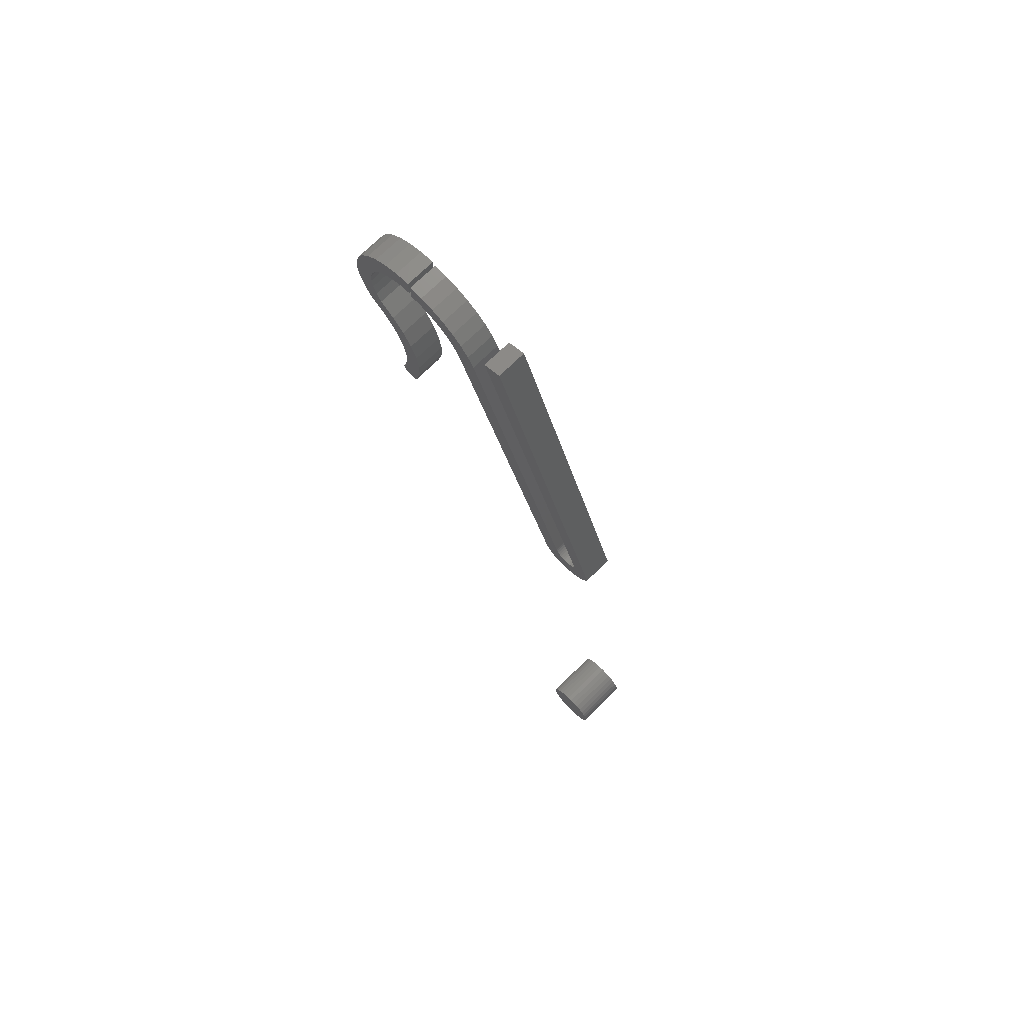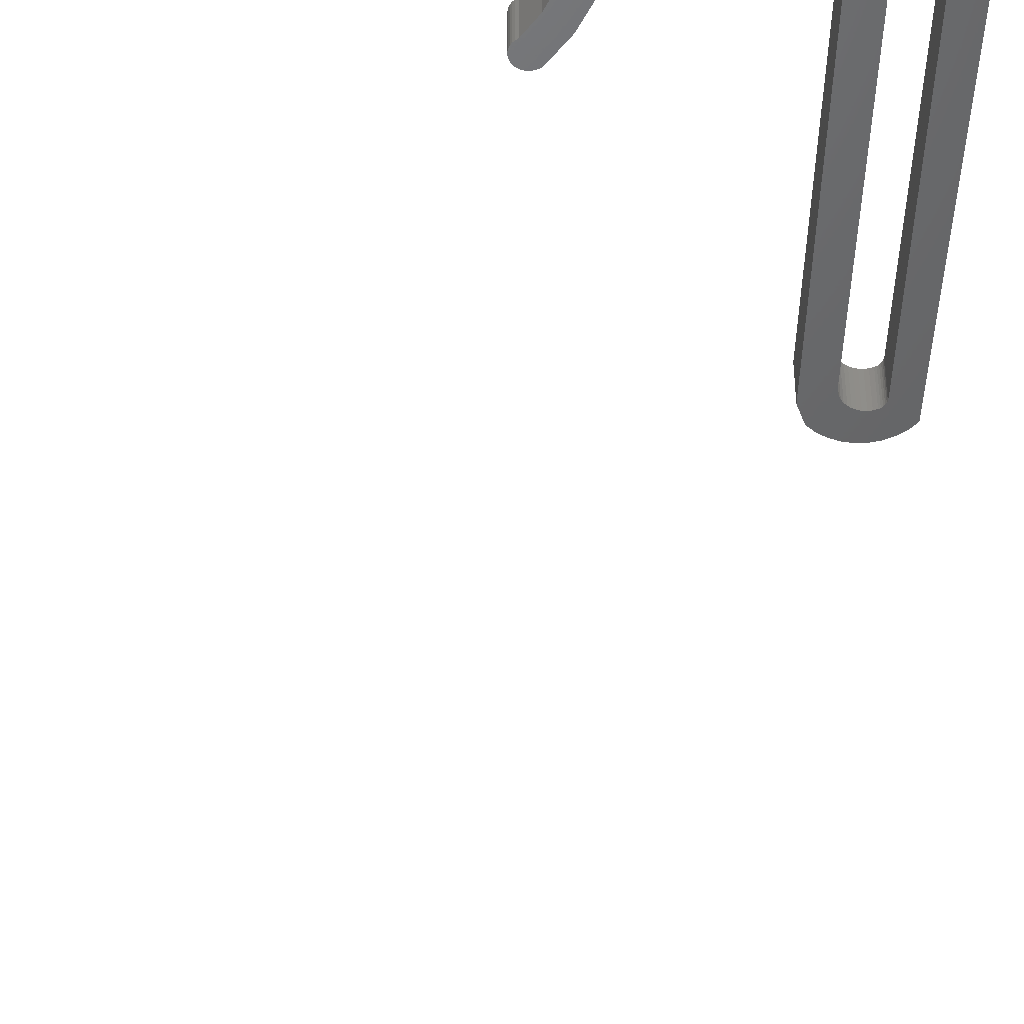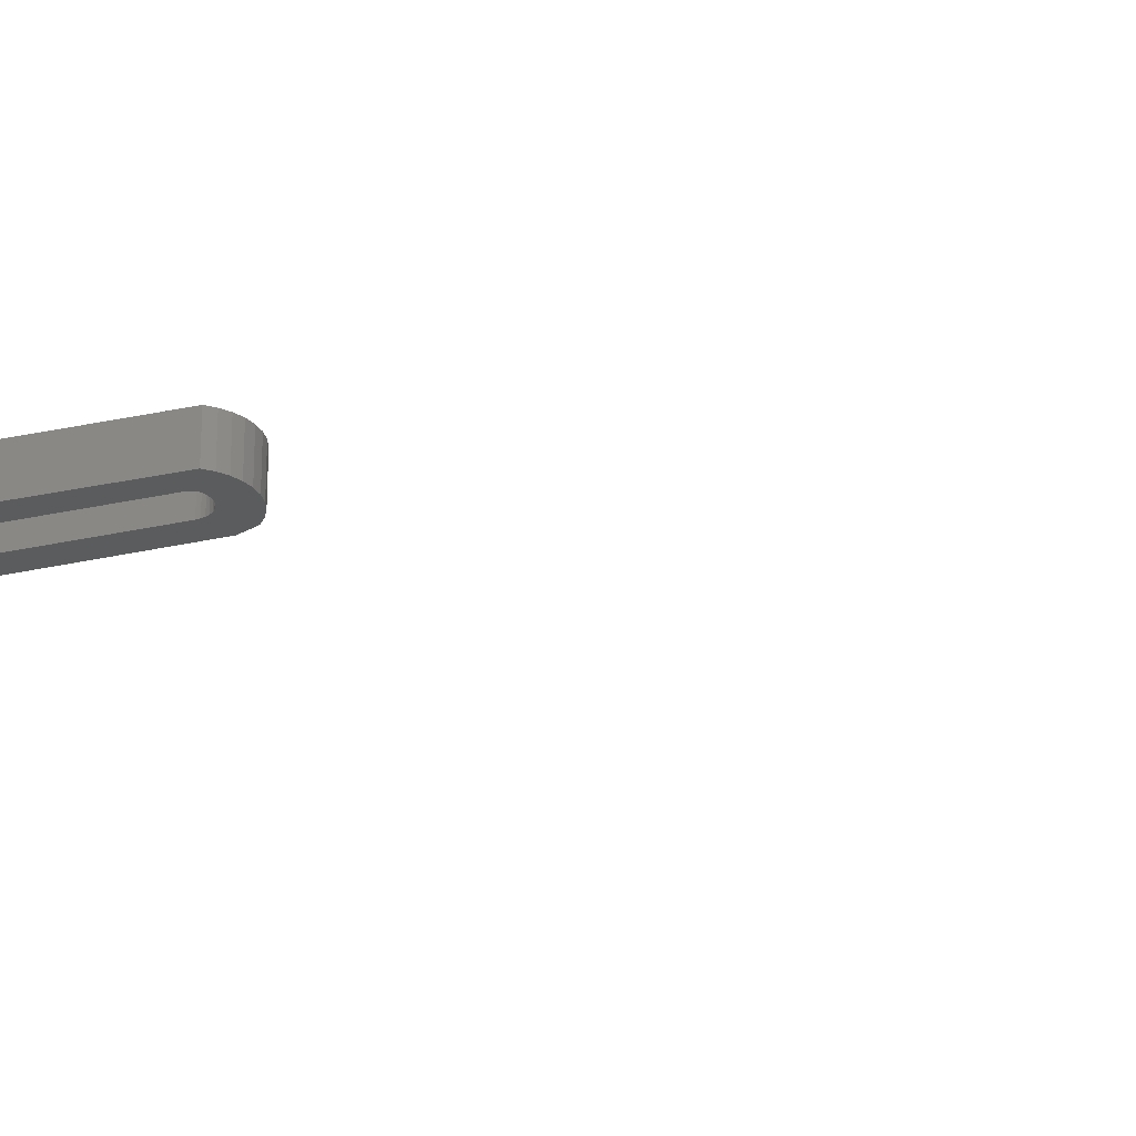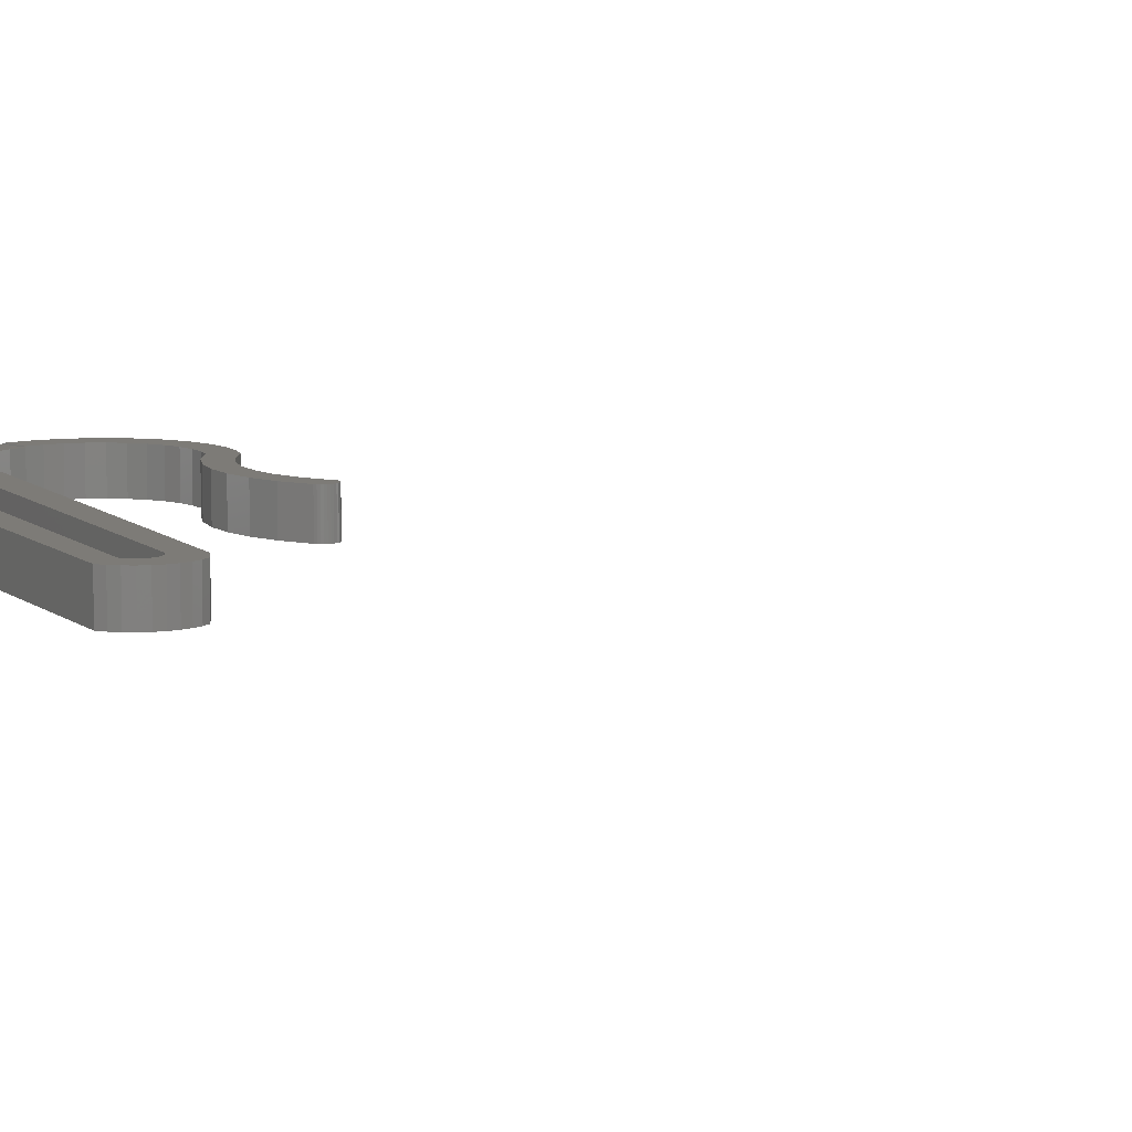
<metadata>
{"format":"stl","ext":"stl","renderer":"f3d","projection":"perspective","resolution":1024,"background":"white","views":[{"elev":72.8,"azim":-134.4,"up":"+Y"},{"elev":-47.1,"azim":156.5,"up":"+Z"},{"elev":-27.6,"azim":-91.6,"up":"+Z"},{"elev":8.8,"azim":-46.0,"up":"+Z"}]}
</metadata>
<code>
# stl→obj: 270 verts, 528 faces
v -0.5738 -0.6733 0.0625
v -0.5796 -0.6738 0.0625
v -0.5852 -0.6755 0.0625
v -0.5679 -0.6738 0.0625
v -0.5623 -0.6755 0.0625
v -0.5904 -0.6783 0.0625
v -0.5572 -0.6783 0.0625
v -0.5949 -0.682 0.0625
v -0.5527 -0.682 0.0625
v -0.5986 -0.6865 0.0625
v -0.5489 -0.6865 0.0625
v -0.6013 -0.6917 0.0625
v -0.5462 -0.6917 0.0625
v -0.603 -0.6973 0.0625
v -0.5445 -0.6973 0.0625
v -0.5445 -0.7089 0.0625
v -0.6013 -0.7145 0.0625
v -0.5462 -0.7145 0.0625
v -0.5986 -0.7197 0.0625
v -0.5489 -0.7197 0.0625
v -0.5949 -0.7242 0.0625
v -0.5527 -0.7242 0.0625
v -0.5904 -0.7279 0.0625
v -0.5572 -0.7279 0.0625
v -0.5852 -0.7307 0.0625
v -0.5623 -0.7307 0.0625
v -0.5796 -0.7324 0.0625
v -0.5738 -0.733 0.0625
v -0.5679 -0.7324 0.0625
v -0.5439 -0.7031 0.0625
v -0.6036 -0.7031 0.0625
v -0.603 -0.7089 0.0625
v -0.5852 -0.6755 0
v -0.5796 -0.6738 0
v -0.5738 -0.6733 0
v -0.5679 -0.6738 0
v -0.5623 -0.6755 0
v -0.5904 -0.6783 0
v -0.5572 -0.6783 0
v -0.5949 -0.682 0
v -0.5527 -0.682 0
v -0.5986 -0.6865 0
v -0.5489 -0.6865 0
v -0.6013 -0.6917 0
v -0.5462 -0.6917 0
v -0.603 -0.6973 0
v -0.5445 -0.6973 0
v -0.5462 -0.7145 0
v -0.6013 -0.7145 0
v -0.5445 -0.7089 0
v -0.5986 -0.7197 0
v -0.5489 -0.7197 0
v -0.5949 -0.7242 0
v -0.5527 -0.7242 0
v -0.5904 -0.7279 0
v -0.5572 -0.7279 0
v -0.5852 -0.7307 0
v -0.5623 -0.7307 0
v -0.5796 -0.7324 0
v -0.5738 -0.733 0
v -0.5679 -0.7324 0
v -0.603 -0.7089 0
v -0.6036 -0.7031 0
v -0.5439 -0.7031 0
v -0.2761 0.3167 0.03125
v -0.3088 0.3105 0.03125
v -0.2978 0.3064 0.03125
v -0.2643 0.3062 0.03125
v -0.2878 0.3003 0.03125
v -0.2548 0.2935 0.03125
v -0.2791 0.2924 0.03125
v -0.272 0.283 0.03125
v -0.2479 0.2793 0.03125
v -0.2669 0.2725 0.03125
v -0.244 0.264 0.03125
v -0.2639 0.2611 0.03125
v -0.263 0.2494 0.03125
v -0.2431 0.2482 0.03125
v -0.2643 0.2378 0.03125
v -0.2454 0.2325 0.03125
v -0.2679 0.2266 0.03125
v -0.2506 0.2176 0.03125
v -0.2734 0.2163 0.03125
v -0.2891 0.2029 0.03125
v -0.3021 0.1868 0.03125
v -0.2727 0.1932 0.03125
v -0.2964 0.08648 0.03125
v -0.3149 0.08616 0.03125
v -0.3142 0.08444 0.03125
v -0.2971 0.08474 0.03125
v -0.3131 0.0829 0.03125
v -0.2981 0.08316 0.03125
v -0.3117 0.08161 0.03125
v -0.2995 0.08182 0.03125
v -0.3101 0.0806 0.03125
v -0.3084 0.07992 0.03125
v -0.301 0.08076 0.03125
v -0.3065 0.07959 0.03125
v -0.3046 0.07962 0.03125
v -0.3028 0.08002 0.03125
v -0.2586 0.2039 0.03125
v -0.3203 0.3125 0.03125
v -0.2897 0.3248 0.03125
v -0.3046 0.33 0.03125
v -0.3203 0.3322 0.03125
v -0.3154 0.08799 0.03125
v -0.296 0.08833 0.03125
v -0.296 0.09022 0.03125
v -0.2964 0.09207 0.03125
v -0.2971 0.09382 0.03125
v -0.2981 0.09539 0.03125
v -0.302 0.1127 0.03125
v -0.3201 0.1081 0.03125
v -0.3211 0.1287 0.03125
v -0.3025 0.1305 0.03125
v -0.3184 0.1491 0.03125
v -0.2997 0.148 0.03125
v -0.3119 0.1687 0.03125
v -0.2936 0.1647 0.03125
v -0.2845 0.1799 0.03125
v -0.2978 0.3064 0
v -0.3088 0.3105 0
v -0.2761 0.3167 0
v -0.2643 0.3062 0
v -0.2878 0.3003 0
v -0.2548 0.2935 0
v -0.2791 0.2924 0
v -0.272 0.283 0
v -0.2479 0.2793 0
v -0.2669 0.2725 0
v -0.244 0.264 0
v -0.2639 0.2611 0
v -0.263 0.2494 0
v -0.2431 0.2482 0
v -0.2643 0.2378 0
v -0.2454 0.2325 0
v -0.2679 0.2266 0
v -0.2506 0.2176 0
v -0.2734 0.2163 0
v -0.2727 0.1932 0
v -0.3021 0.1868 0
v -0.2891 0.2029 0
v -0.3142 0.08444 0
v -0.3149 0.08616 0
v -0.2964 0.08648 0
v -0.2971 0.08474 0
v -0.3131 0.0829 0
v -0.2981 0.08316 0
v -0.3117 0.08161 0
v -0.2995 0.08182 0
v -0.3101 0.0806 0
v -0.3084 0.07992 0
v -0.301 0.08076 0
v -0.3065 0.07959 0
v -0.3046 0.07962 0
v -0.3028 0.08002 0
v -0.2586 0.2039 0
v -0.3203 0.3125 0
v -0.3203 0.3322 0
v -0.3046 0.33 0
v -0.2897 0.3248 0
v -0.3154 0.08799 0
v -0.3201 0.1081 0
v -0.302 0.1127 0
v -0.2981 0.09539 0
v -0.2971 0.09382 0
v -0.2964 0.09207 0
v -0.296 0.09022 0
v -0.296 0.08833 0
v -0.2845 0.1799 0
v -0.2936 0.1647 0
v -0.3119 0.1687 0
v -0.2997 0.148 0
v -0.3184 0.1491 0
v -0.3025 0.1305 0
v -0.3211 0.1287 0
v -0.5497 -0.03175 0.03125
v -0.5497 -0.03175 1.735e-18
v -0.4196 0.3127 0.03125
v -0.4196 0.3127 0
v -0.5334 -0.04391 0
v -0.531 -0.04294 0.03125
v -0.531 -0.04294 0
v -0.5287 -0.04153 0.03125
v -0.5287 -0.04153 0
v -0.5267 -0.03972 0.03125
v -0.5267 -0.03972 0
v -0.5251 -0.03759 0.03125
v -0.5251 -0.03759 0
v -0.5239 -0.0352 0.03125
v -0.5239 -0.0352 0
v -0.5334 -0.04391 0.03125
v -0.5361 -0.04441 0
v -0.5361 -0.04441 0.03125
v -0.5387 -0.04442 0
v -0.5387 -0.04442 0.03125
v -0.5414 -0.04394 0
v -0.5414 -0.04394 0.03125
v -0.5439 -0.04299 0
v -0.5439 -0.04299 0.03125
v -0.5461 -0.04159 0
v -0.5461 -0.04159 0.03125
v -0.5481 -0.03981 1.735e-18
v -0.5481 -0.03981 0.03125
v -0.3518 0.325 0
v -0.3375 0.3279 0
v -0.3229 0.3281 0
v -0.3553 0.3022 0
v -0.3885 0.3023 0
v -0.3449 0.3063 0
v -0.3647 0.2963 0
v -0.3974 0.2908 0
v -0.3729 0.2888 0
v -0.3797 0.28 0
v -0.554 -0.06129 0
v -0.5596 -0.05706 0
v -0.52 -0.06319 0
v -0.5267 -0.06552 0
v -0.5337 -0.0665 0
v -0.5407 -0.06611 0
v -0.5476 -0.06435 0
v -0.5101 -0.05263 0
v -0.4041 0.2779 0
v -0.3848 0.2701 0
v -0.3229 0.3088 0
v -0.3777 0.312 0
v -0.3653 0.3197 0
v -0.3341 0.3086 0
v -0.5703 -0.03906 0
v -0.4389 0.3204 0
v -0.5501 -0.03314 0
v -0.5502 -0.03457 0
v -0.55 -0.036 0
v -0.5496 -0.03738 0
v -0.549 -0.03866 0
v -0.568 -0.04572 0
v -0.5643 -0.0518 0
v -0.3229 0.3281 0.03125
v -0.3375 0.3279 0.03125
v -0.3518 0.325 0.03125
v -0.3449 0.3063 0.03125
v -0.3885 0.3023 0.03125
v -0.3553 0.3022 0.03125
v -0.3647 0.2963 0.03125
v -0.3974 0.2908 0.03125
v -0.3729 0.2888 0.03125
v -0.3797 0.28 0.03125
v -0.5596 -0.05706 0.03125
v -0.554 -0.06129 0.03125
v -0.52 -0.06319 0.03125
v -0.5101 -0.05263 0.03125
v -0.5476 -0.06435 0.03125
v -0.5407 -0.06611 0.03125
v -0.5337 -0.0665 0.03125
v -0.5267 -0.06552 0.03125
v -0.4041 0.2779 0.03125
v -0.3848 0.2701 0.03125
v -0.3229 0.3088 0.03125
v -0.3653 0.3197 0.03125
v -0.3777 0.312 0.03125
v -0.3341 0.3086 0.03125
v -0.5703 -0.03906 0.03125
v -0.568 -0.04572 0.03125
v -0.549 -0.03866 0.03125
v -0.5496 -0.03738 0.03125
v -0.55 -0.036 0.03125
v -0.5502 -0.03457 0.03125
v -0.5501 -0.03314 0.03125
v -0.4389 0.3204 0.03125
v -0.5643 -0.0518 0.03125
f 1 2 3
f 4 1 3
f 4 3 5
f 5 3 6
f 5 6 7
f 7 6 8
f 7 8 9
f 9 8 10
f 9 10 11
f 11 10 12
f 11 12 13
f 13 12 14
f 13 14 15
f 16 17 18
f 18 17 19
f 18 19 20
f 20 19 21
f 20 21 22
f 22 21 23
f 22 23 24
f 24 23 25
f 24 25 26
f 26 25 27
f 26 27 28
f 26 28 29
f 15 14 30
f 30 14 31
f 30 31 16
f 16 31 32
f 16 32 17
f 33 34 35
f 33 35 36
f 37 33 36
f 38 33 37
f 39 38 37
f 40 38 39
f 41 40 39
f 42 40 41
f 43 42 41
f 44 42 43
f 45 44 43
f 46 44 45
f 47 46 45
f 48 49 50
f 51 49 48
f 52 51 48
f 53 51 52
f 54 53 52
f 55 53 54
f 56 55 54
f 57 55 56
f 58 57 56
f 59 57 58
f 60 59 58
f 61 60 58
f 49 62 50
f 50 62 63
f 50 63 64
f 64 63 46
f 64 46 47
f 64 30 50
f 50 30 16
f 50 16 48
f 48 16 18
f 48 18 52
f 52 18 20
f 52 20 54
f 54 20 22
f 54 22 56
f 56 22 24
f 56 24 58
f 58 24 26
f 58 26 61
f 61 26 29
f 61 29 60
f 60 29 28
f 60 28 59
f 59 28 27
f 59 27 57
f 57 27 25
f 57 25 55
f 55 25 23
f 55 23 53
f 53 23 21
f 53 21 51
f 51 21 19
f 51 19 49
f 49 19 17
f 49 17 62
f 62 17 32
f 62 32 63
f 63 32 31
f 63 31 46
f 46 31 14
f 46 14 44
f 44 14 12
f 44 12 42
f 42 12 10
f 42 10 40
f 40 10 8
f 40 8 38
f 38 8 6
f 38 6 33
f 33 6 3
f 33 3 34
f 34 3 2
f 34 2 35
f 35 2 1
f 35 1 36
f 36 1 4
f 36 4 37
f 37 4 5
f 37 5 39
f 39 5 7
f 39 7 41
f 41 7 9
f 41 9 43
f 43 9 11
f 43 11 45
f 45 11 13
f 45 13 47
f 47 13 15
f 47 15 64
f 64 15 30
f 65 66 67
f 65 67 68
f 68 67 69
f 68 69 70
f 69 71 70
f 70 71 72
f 70 72 73
f 73 72 74
f 73 74 75
f 74 76 75
f 75 76 77
f 75 77 78
f 78 77 79
f 78 79 80
f 80 79 81
f 80 81 82
f 83 82 81
f 84 85 86
f 87 88 89
f 87 89 90
f 89 91 90
f 90 91 92
f 91 93 92
f 92 93 94
f 93 95 94
f 94 95 96
f 94 96 97
f 96 98 97
f 97 98 99
f 97 99 100
f 101 82 83
f 101 83 84
f 101 84 86
f 102 66 65
f 102 65 103
f 102 103 104
f 102 104 105
f 106 88 87
f 106 87 107
f 106 107 108
f 106 108 109
f 106 109 110
f 106 110 111
f 106 111 112
f 106 112 113
f 113 112 114
f 114 112 115
f 114 115 116
f 116 115 117
f 116 117 118
f 118 117 119
f 118 119 85
f 85 119 120
f 85 120 86
f 121 122 123
f 124 121 123
f 125 121 124
f 126 125 124
f 126 127 125
f 128 127 126
f 129 128 126
f 130 128 129
f 131 130 129
f 131 132 130
f 133 132 131
f 134 133 131
f 135 133 134
f 136 135 134
f 137 135 136
f 138 137 136
f 137 138 139
f 140 141 142
f 143 144 145
f 146 143 145
f 146 147 143
f 148 147 146
f 148 149 147
f 150 149 148
f 150 151 149
f 152 151 150
f 153 152 150
f 153 154 152
f 155 154 153
f 156 155 153
f 157 140 142
f 157 142 139
f 157 139 138
f 158 159 160
f 158 160 161
f 158 161 123
f 158 123 122
f 162 163 164
f 162 164 165
f 162 165 166
f 162 166 167
f 162 167 168
f 162 168 169
f 162 169 145
f 162 145 144
f 140 170 141
f 141 170 171
f 141 171 172
f 172 171 173
f 172 173 174
f 174 173 175
f 174 175 176
f 176 175 164
f 176 164 163
f 128 71 127
f 127 71 69
f 127 69 125
f 125 69 67
f 125 67 121
f 121 67 66
f 121 66 122
f 122 66 102
f 122 102 158
f 71 128 72
f 72 128 130
f 72 130 74
f 74 130 132
f 74 132 76
f 76 132 133
f 76 133 77
f 77 133 135
f 77 135 79
f 79 135 137
f 79 137 81
f 81 137 139
f 81 139 83
f 159 158 105
f 105 158 102
f 159 105 160
f 160 105 104
f 160 104 161
f 161 104 103
f 161 103 123
f 123 103 65
f 123 65 124
f 124 65 68
f 124 68 126
f 126 68 70
f 126 70 129
f 129 70 73
f 129 73 131
f 131 73 75
f 131 75 134
f 134 75 78
f 134 78 136
f 136 78 80
f 136 80 138
f 138 80 82
f 138 82 157
f 157 82 101
f 173 115 175
f 175 115 112
f 175 112 164
f 164 112 111
f 164 111 165
f 115 173 117
f 117 173 171
f 117 171 119
f 119 171 170
f 119 170 120
f 120 170 140
f 120 140 86
f 86 140 157
f 86 157 101
f 165 111 166
f 166 111 110
f 166 110 167
f 167 110 109
f 167 109 168
f 168 109 108
f 168 108 169
f 169 108 107
f 169 107 145
f 145 107 87
f 145 87 146
f 146 87 90
f 146 90 148
f 148 90 92
f 148 92 150
f 150 92 94
f 150 94 153
f 153 94 97
f 153 97 156
f 156 97 100
f 156 100 155
f 155 100 99
f 155 99 154
f 154 99 98
f 154 98 152
f 152 98 96
f 152 96 151
f 151 96 95
f 151 95 149
f 149 95 93
f 149 93 147
f 147 93 91
f 147 91 143
f 143 91 89
f 143 89 144
f 144 89 88
f 144 88 162
f 162 88 106
f 162 106 163
f 163 106 113
f 163 113 176
f 176 113 114
f 176 114 174
f 174 114 116
f 174 116 172
f 172 116 118
f 172 118 141
f 141 118 85
f 141 85 142
f 142 85 84
f 142 84 139
f 139 84 83
f 177 178 179
f 179 178 180
f 181 182 183
f 183 182 184
f 183 184 185
f 185 184 186
f 185 186 187
f 187 186 188
f 187 188 189
f 189 188 190
f 189 190 191
f 182 181 192
f 192 181 193
f 192 193 194
f 194 193 195
f 194 195 196
f 196 195 197
f 196 197 198
f 198 197 199
f 198 199 200
f 200 199 201
f 200 201 202
f 202 201 203
f 202 203 204
f 205 206 207
f 208 209 210
f 209 208 211
f 211 212 209
f 213 212 211
f 212 213 214
f 215 216 195
f 217 218 219
f 217 219 220
f 217 220 221
f 217 221 215
f 217 215 222
f 223 212 214
f 223 214 224
f 223 224 222
f 223 222 191
f 225 226 227
f 225 227 205
f 225 205 207
f 226 225 228
f 226 228 210
f 226 210 209
f 222 215 195
f 222 195 193
f 222 193 181
f 222 181 183
f 222 183 185
f 222 185 187
f 222 187 189
f 222 189 191
f 229 230 180
f 229 180 178
f 229 178 231
f 229 231 232
f 229 232 233
f 229 233 234
f 229 234 235
f 229 235 203
f 229 203 201
f 229 201 236
f 236 201 199
f 236 199 197
f 236 197 195
f 236 195 216
f 236 216 237
f 238 239 240
f 241 242 243
f 244 243 242
f 242 245 244
f 244 245 246
f 247 246 245
f 196 248 249
f 250 251 249
f 250 249 252
f 250 252 253
f 250 253 254
f 250 254 255
f 256 190 251
f 256 251 257
f 256 257 247
f 256 247 245
f 258 238 240
f 258 240 259
f 258 259 260
f 260 242 241
f 260 241 261
f 260 261 258
f 251 190 188
f 251 188 186
f 251 186 184
f 251 184 182
f 251 182 192
f 251 192 194
f 251 194 196
f 251 196 249
f 262 263 202
f 262 202 204
f 262 204 264
f 262 264 265
f 262 265 266
f 262 266 267
f 262 267 268
f 262 268 177
f 262 177 179
f 262 179 269
f 263 270 248
f 263 248 196
f 263 196 198
f 263 198 200
f 263 200 202
f 266 232 267
f 267 232 231
f 267 231 268
f 268 231 178
f 268 178 177
f 232 266 233
f 233 266 265
f 233 265 234
f 234 265 264
f 234 264 235
f 235 264 204
f 235 204 203
f 251 222 257
f 257 222 224
f 217 250 218
f 218 250 255
f 218 255 219
f 219 255 254
f 219 254 220
f 220 254 253
f 220 253 221
f 221 253 252
f 221 252 215
f 215 252 249
f 215 249 216
f 216 249 248
f 216 248 237
f 237 248 270
f 237 270 236
f 236 270 263
f 236 263 229
f 229 263 262
f 250 217 251
f 251 217 222
f 269 230 262
f 262 230 229
f 180 230 179
f 179 230 269
f 256 223 190
f 190 223 191
f 223 256 212
f 212 256 245
f 212 245 209
f 209 245 242
f 209 242 226
f 226 242 260
f 226 260 227
f 227 260 259
f 227 259 205
f 205 259 240
f 205 240 206
f 206 240 239
f 206 239 207
f 207 239 238
f 225 207 258
f 258 207 238
f 211 246 213
f 213 246 247
f 213 247 214
f 214 247 257
f 214 257 224
f 246 211 244
f 244 211 208
f 244 208 243
f 243 208 210
f 243 210 241
f 241 210 228
f 241 228 261
f 261 228 225
f 261 225 258

</code>
